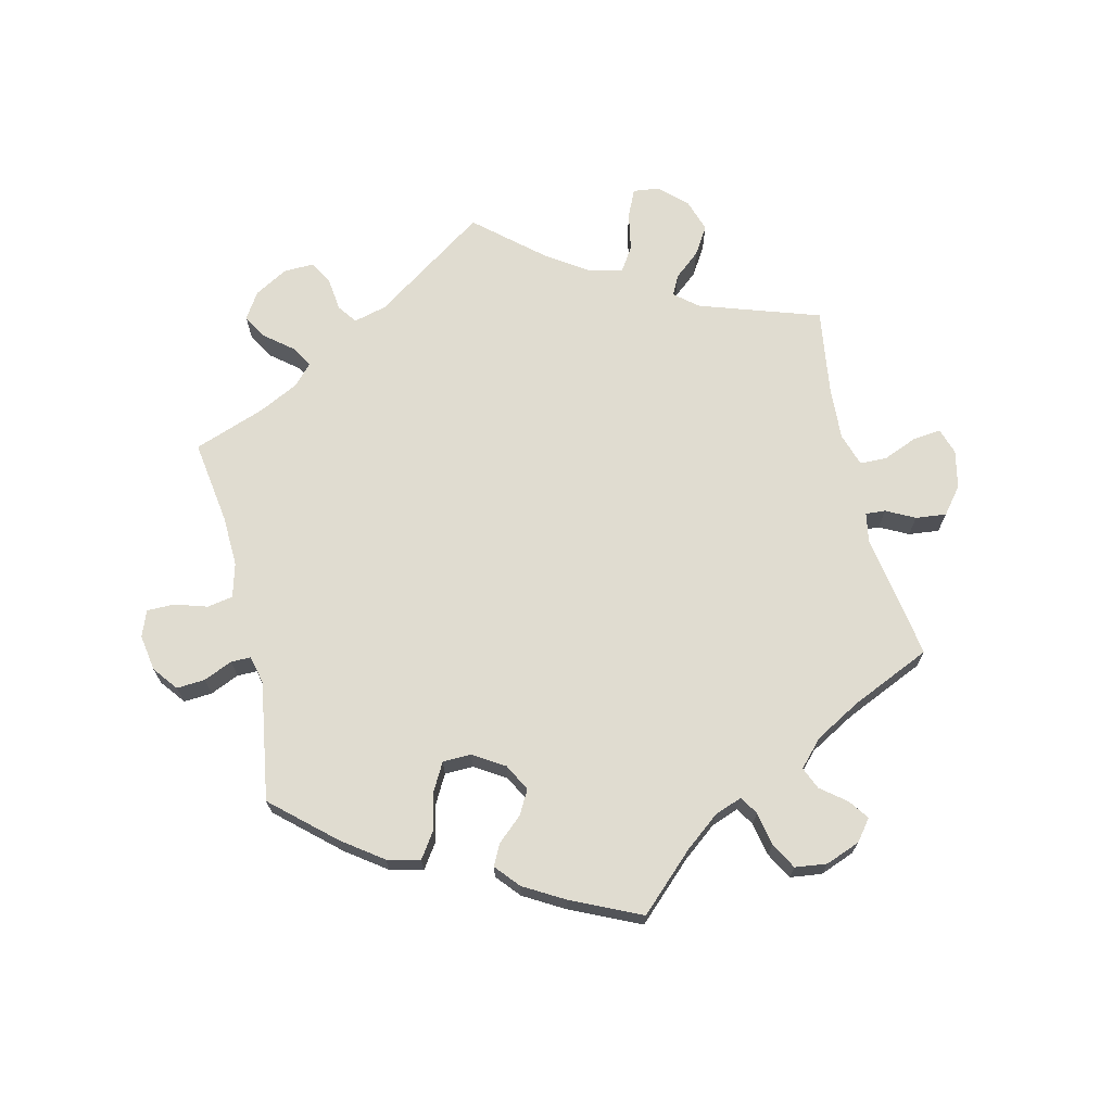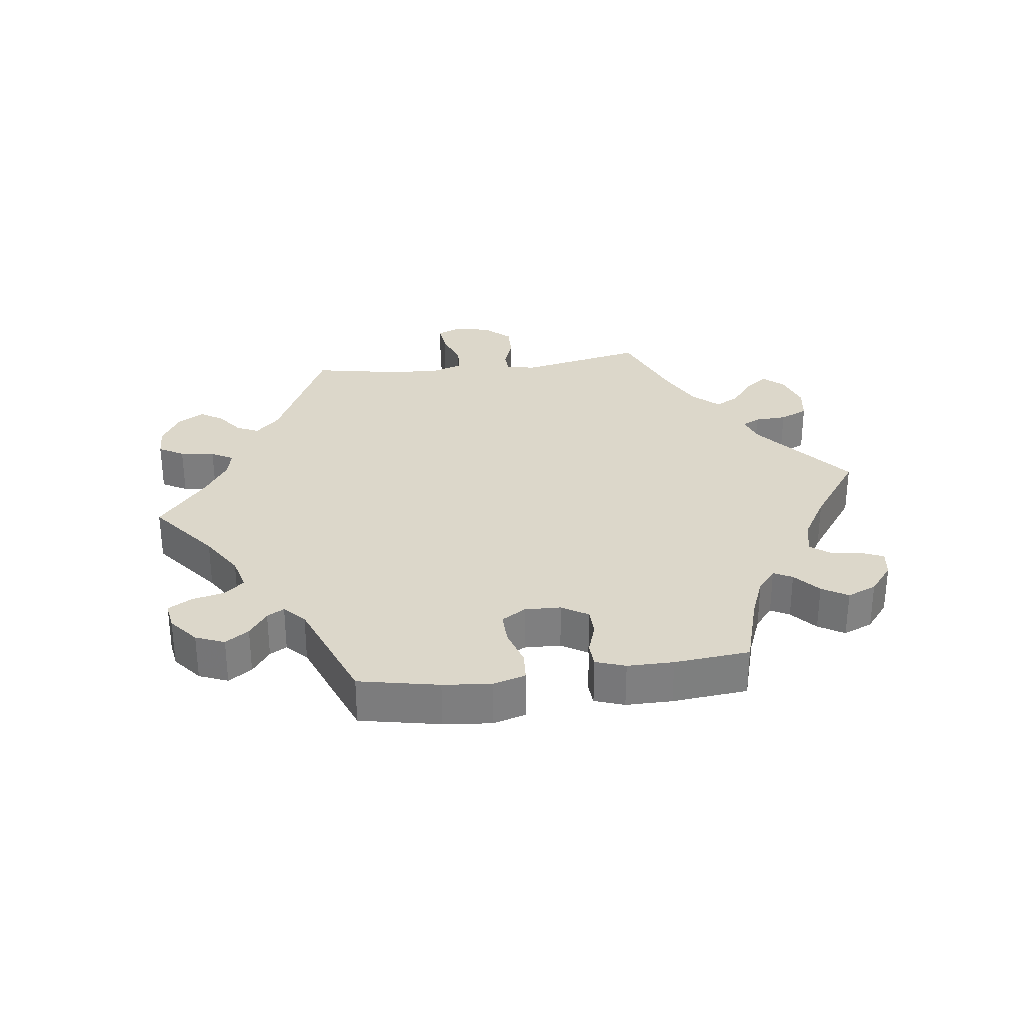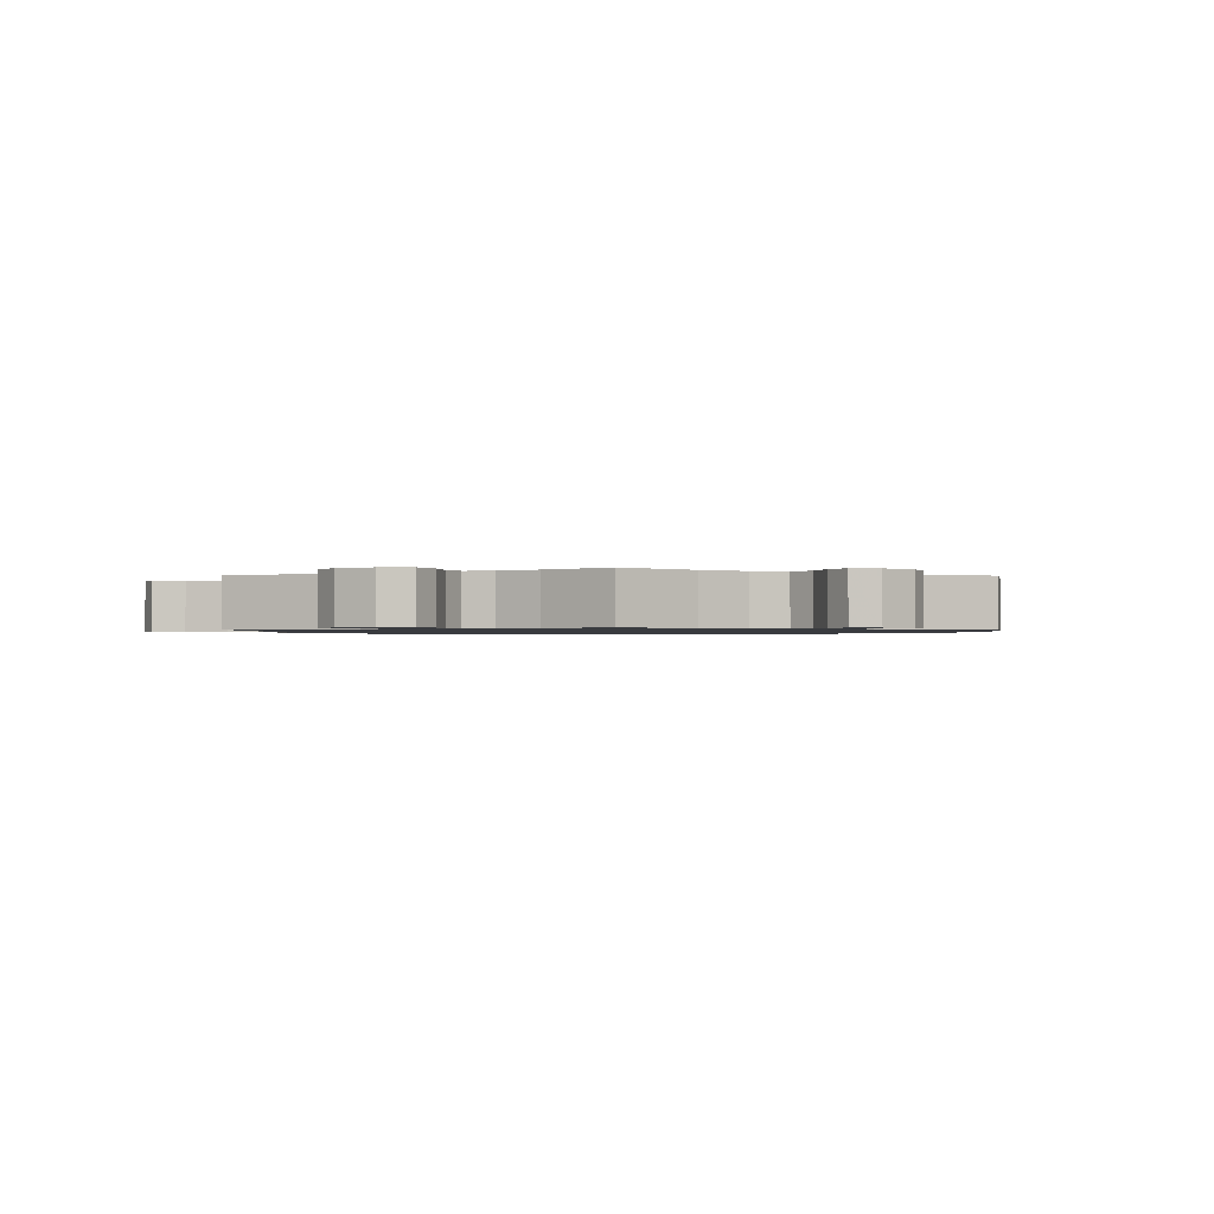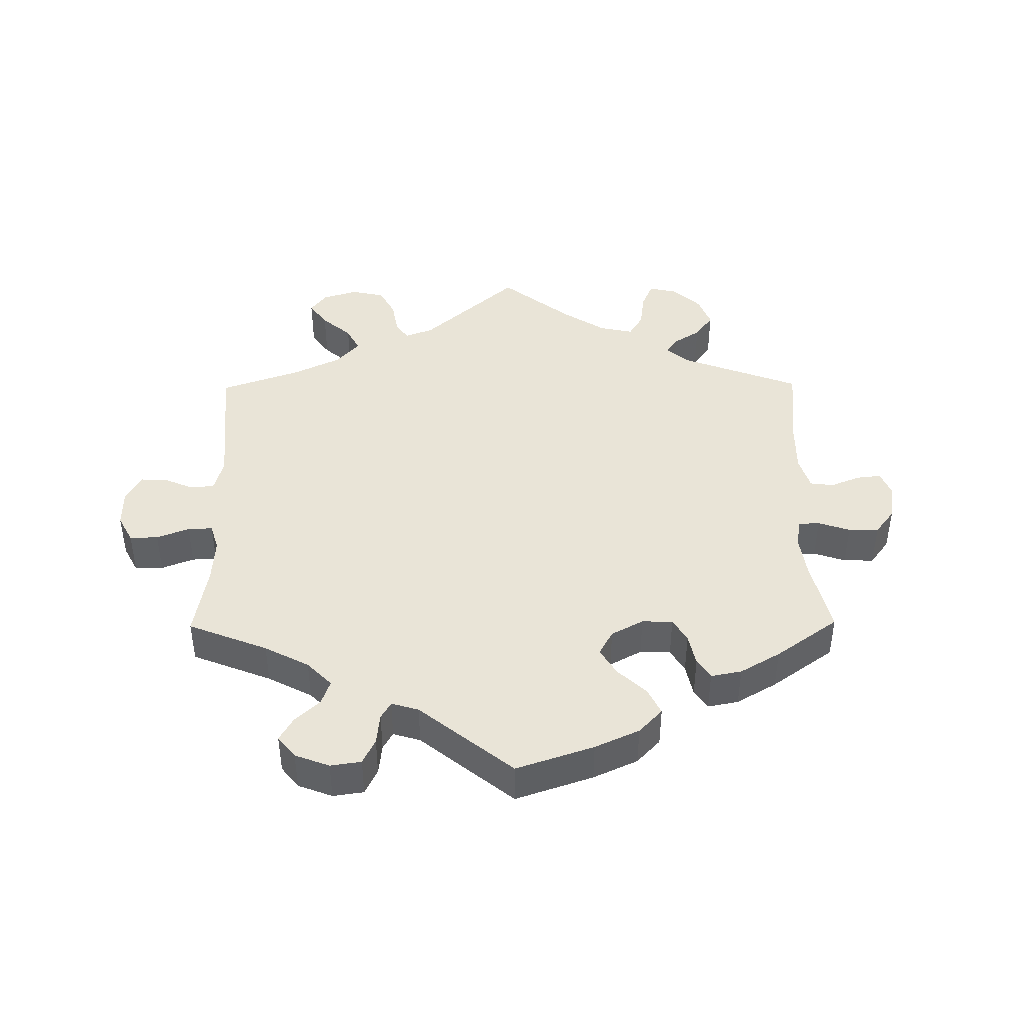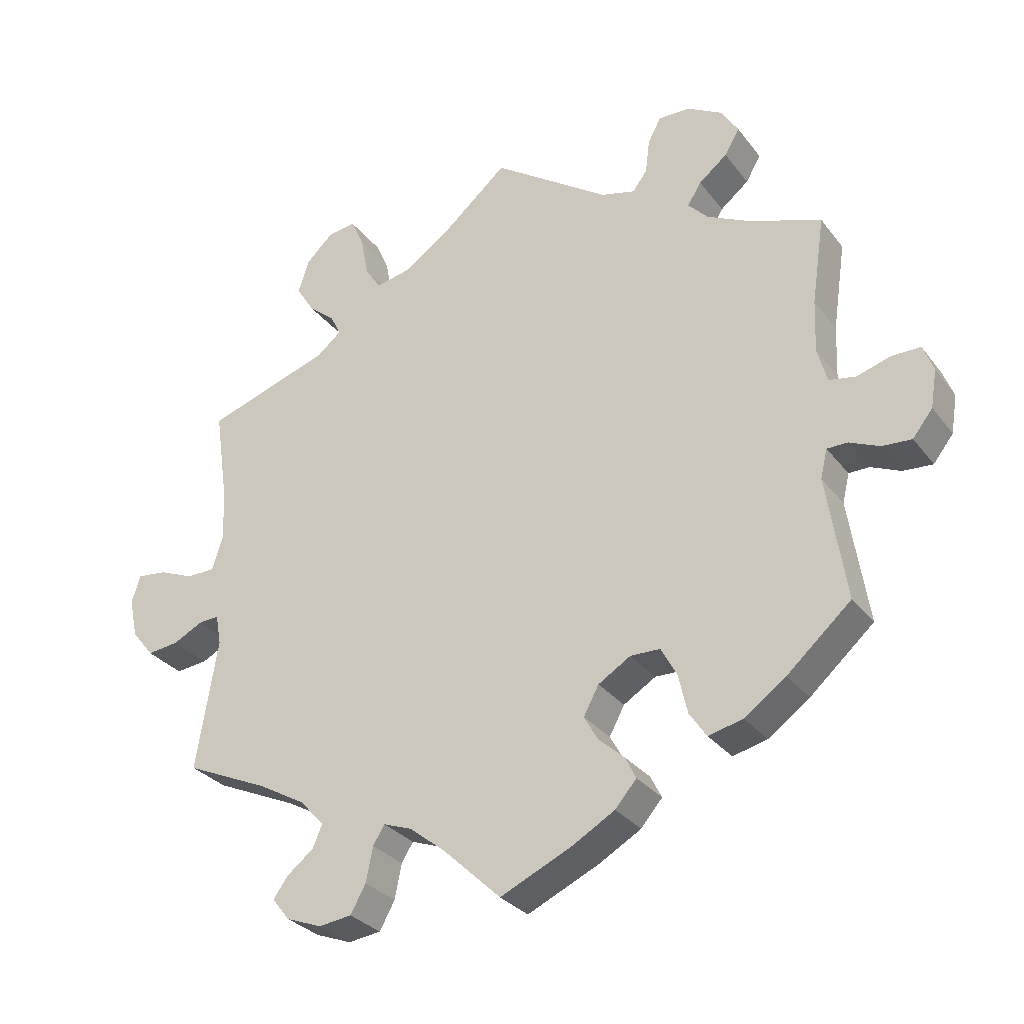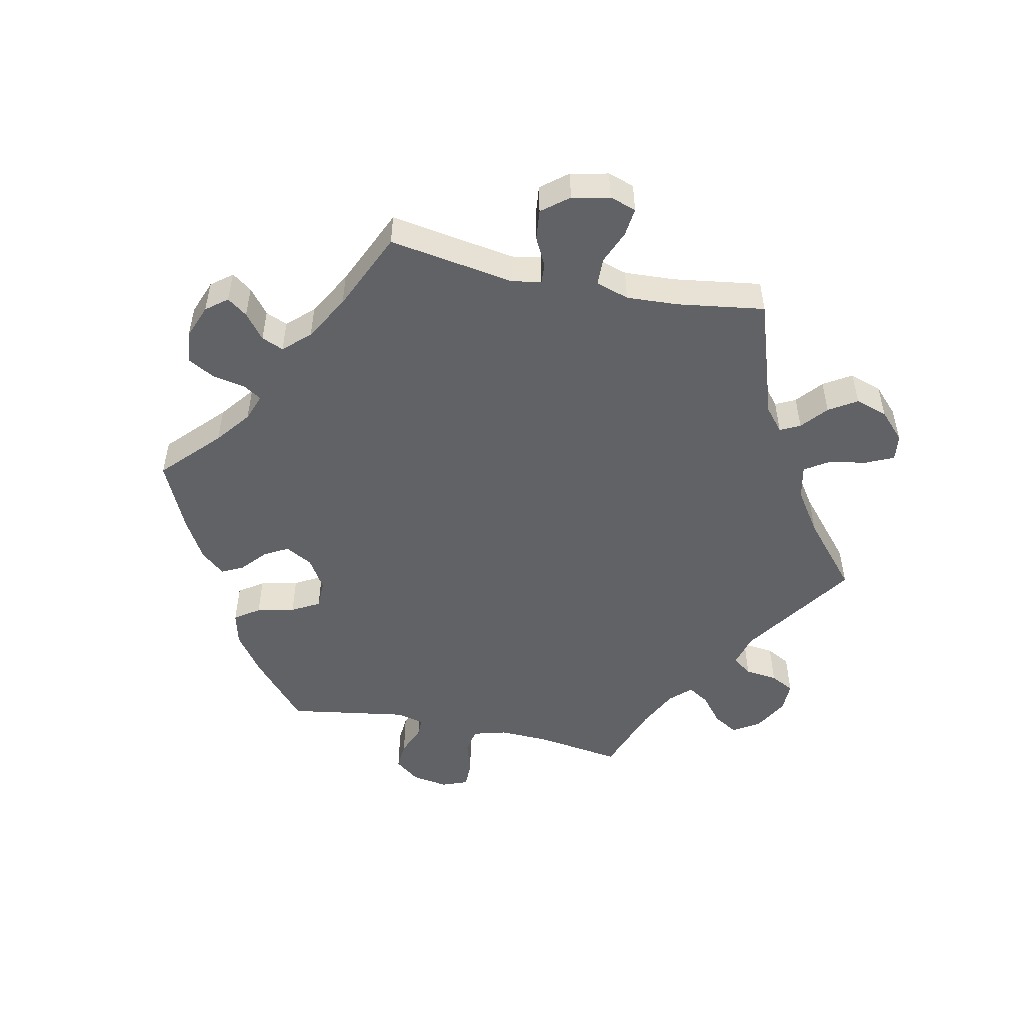
<metadata>
{"format":"obj","ext":"obj","renderer":"f3d","projection":"perspective","resolution":1024,"background":"white","views":[{"elev":69.6,"azim":166.8,"up":"+Y"},{"elev":30.7,"azim":142.6,"up":"+Y"},{"elev":-1.1,"azim":59.1,"up":"+Y"},{"elev":43.3,"azim":119.4,"up":"+Y"},{"elev":-30.1,"azim":30.3,"up":"+Z"},{"elev":-50.7,"azim":-101.8,"up":"+Y"}]}
</metadata>
<code>
v 0.408 0.07 -0.37
v 0.348 0.07 -0.413
v 0.298 0.07 -0.425
v 0.273 0.07 -0.388
v 0.26 0.07 -0.331
v 0.237 0.07 -0.289
v 0.194 0.07 -0.288
v 0.147 0.07 -0.317
v 0.125 0.07 -0.358
v 0.145 0.07 -0.394
v 0.182 0.07 -0.427
v 0.198 0.07 -0.459
v 0.167 0.07 -0.495
v 0.106 0.07 -0.53
v 0.001 0.07 -0.578
v -0.083 0.07 -0.498
v -0.135 0.07 -0.457
v -0.176 0.07 -0.442
v -0.193 0.07 -0.469
v -0.203 0.07 -0.519
v -0.225 0.07 -0.559
v -0.273 0.07 -0.565
v -0.325 0.07 -0.545
v -0.35 0.07 -0.513
v -0.328 0.07 -0.483
v -0.29 0.07 -0.453
v -0.276 0.07 -0.42
v -0.312 0.07 -0.381
v -0.381 0.07 -0.342
v -0.501 0.07 -0.288
v -0.47 0.07 -0.098
v -0.478 0.07 -0.054
v -0.508 0.07 -0.056
v -0.551 0.07 -0.078
v -0.597 0.07 -0.083
v -0.629 0.07 -0.043
v -0.641 0.07 0.014
v -0.628 0.07 0.054
v -0.585 0.07 0.049
v -0.534 0.07 0.028
v -0.493 0.07 0.029
v -0.477 0.07 0.079
v -0.481 0.07 0.157
v -0.5 0.07 0.289
v -0.318 0.07 0.349
v -0.283 0.07 0.378
v -0.298 0.07 0.408
v -0.337 0.07 0.441
v -0.363 0.07 0.483
v -0.347 0.07 0.532
v -0.307 0.07 0.57
v -0.267 0.07 0.575
v -0.248 0.07 0.533
v -0.237 0.07 0.475
v -0.214 0.07 0.439
v -0.163 0.07 0.45
v -0.099 0.07 0.493
v 0 0.07 0.578
v 0.17 0.07 0.461
v 0.22 0.07 0.448
v 0.241 0.07 0.477
v 0.247 0.07 0.526
v 0.266 0.07 0.562
v 0.312 0.07 0.561
v 0.363 0.07 0.532
v 0.388 0.07 0.492
v 0.366 0.07 0.455
v 0.325 0.07 0.422
v 0.305 0.07 0.39
v 0.334 0.07 0.359
v 0.394 0.07 0.329
v 0.501 0.07 0.29
v 0.482 0.07 0.162
v 0.479 0.07 0.086
v 0.493 0.07 0.035
v 0.532 0.07 0.028
v 0.58 0.07 0.043
v 0.622 0.07 0.043
v 0.637 0.07 0.004
v 0.628 0.07 -0.051
v 0.599 0.07 -0.088
v 0.556 0.07 -0.085
v 0.513 0.07 -0.066
v 0.483 0.07 -0.066
v 0.473 0.07 -0.108
v 0.501 0.07 -0.288
v 0.408 0 -0.37
v 0.348 0 -0.413
v 0.298 0 -0.425
v 0.273 0 -0.388
v 0.26 0 -0.331
v 0.237 0 -0.289
v 0.194 0 -0.288
v 0.147 0 -0.317
v 0.125 0 -0.358
v 0.145 0 -0.394
v 0.182 0 -0.427
v 0.198 0 -0.459
v 0.167 0 -0.495
v 0.106 0 -0.53
v 0.001 0 -0.578
v -0.083 0 -0.498
v -0.135 0 -0.457
v -0.176 0 -0.442
v -0.193 0 -0.469
v -0.203 0 -0.519
v -0.225 0 -0.559
v -0.273 0 -0.565
v -0.325 0 -0.545
v -0.35 0 -0.513
v -0.328 0 -0.483
v -0.29 0 -0.453
v -0.276 0 -0.42
v -0.312 0 -0.381
v -0.381 0 -0.342
v -0.501 0 -0.288
v -0.47 0 -0.098
v -0.478 0 -0.054
v -0.508 0 -0.056
v -0.551 0 -0.078
v -0.597 0 -0.083
v -0.629 0 -0.043
v -0.641 0 0.014
v -0.628 0 0.054
v -0.585 0 0.049
v -0.534 0 0.028
v -0.493 0 0.029
v -0.477 0 0.079
v -0.481 0 0.157
v -0.5 0 0.289
v -0.318 0 0.349
v -0.283 0 0.378
v -0.298 0 0.408
v -0.337 0 0.441
v -0.363 0 0.483
v -0.347 0 0.532
v -0.307 0 0.57
v -0.267 0 0.575
v -0.248 0 0.533
v -0.237 0 0.475
v -0.214 0 0.439
v -0.163 0 0.45
v -0.099 0 0.493
v 0 0 0.578
v 0.17 0 0.461
v 0.22 0 0.448
v 0.241 0 0.477
v 0.247 0 0.526
v 0.266 0 0.562
v 0.312 0 0.561
v 0.363 0 0.532
v 0.388 0 0.492
v 0.366 0 0.455
v 0.325 0 0.422
v 0.305 0 0.39
v 0.334 0 0.359
v 0.394 0 0.329
v 0.501 0 0.29
v 0.482 0 0.162
v 0.479 0 0.086
v 0.493 0 0.035
v 0.532 0 0.028
v 0.58 0 0.043
v 0.622 0 0.043
v 0.637 0 0.004
v 0.628 0 -0.051
v 0.599 0 -0.088
v 0.556 0 -0.085
v 0.513 0 -0.066
v 0.483 0 -0.066
v 0.473 0 -0.108
v 0.501 0 -0.288
f 85 86 1 2
f 84 85 2 3
f 80 81 82 83
f 80 83 84
f 79 80 84
f 76 77 78 79
f 75 76 79 84
f 74 75 84 3
f 71 72 73
f 70 71 73 74
f 69 70 74 3
f 65 66 67 68
f 65 68 69
f 64 65 69
f 61 62 63 64
f 60 61 64 69
f 59 60 69 3
f 57 58 59
f 56 57 59
f 55 56 59
f 51 52 53 54
f 51 54 55
f 50 51 55
f 47 48 49 50
f 46 47 50 55
f 43 44 45
f 42 43 45 46
f 41 42 46 55
f 37 38 39 40
f 37 40 41
f 36 37 41
f 33 34 35 36
f 32 33 36 41
f 31 32 41 55
f 29 30 31 55
f 23 24 25 26
f 23 26 27
f 22 23 27
f 19 20 21 22
f 18 19 22 27
f 13 14 15 16
f 13 16 17
f 10 11 12 13
f 9 10 13 17
f 8 9 17 18
f 59 3 4 5
f 59 5 6
f 28 29 55 59
f 7 8 18 27
f 7 27 28 59
f 6 7 59
f 88 87 172 171
f 89 88 171 170
f 169 168 167 166
f 170 169 166
f 170 166 165
f 165 164 163 162
f 170 165 162 161
f 89 170 161 160
f 159 158 157
f 160 159 157 156
f 89 160 156 155
f 154 153 152 151
f 155 154 151
f 155 151 150
f 150 149 148 147
f 155 150 147 146
f 89 155 146 145
f 145 144 143
f 145 143 142
f 145 142 141
f 140 139 138 137
f 141 140 137
f 141 137 136
f 136 135 134 133
f 141 136 133 132
f 131 130 129
f 132 131 129 128
f 141 132 128 127
f 126 125 124 123
f 127 126 123
f 127 123 122
f 122 121 120 119
f 127 122 119 118
f 141 127 118 117
f 141 117 116 115
f 112 111 110 109
f 113 112 109
f 113 109 108
f 108 107 106 105
f 113 108 105 104
f 102 101 100 99
f 103 102 99
f 99 98 97 96
f 103 99 96 95
f 104 103 95 94
f 91 90 89 145
f 92 91 145
f 145 141 115 114
f 113 104 94 93
f 145 114 113 93
f 145 93 92
f 1 87 88 2
f 2 88 89 3
f 3 89 90 4
f 4 90 91 5
f 5 91 92 6
f 6 92 93 7
f 7 93 94 8
f 8 94 95 9
f 9 95 96 10
f 10 96 97 11
f 11 97 98 12
f 12 98 99 13
f 13 99 100 14
f 14 100 101 15
f 15 101 102 16
f 16 102 103 17
f 17 103 104 18
f 18 104 105 19
f 19 105 106 20
f 20 106 107 21
f 21 107 108 22
f 22 108 109 23
f 23 109 110 24
f 24 110 111 25
f 25 111 112 26
f 26 112 113 27
f 27 113 114 28
f 28 114 115 29
f 29 115 116 30
f 30 116 117 31
f 31 117 118 32
f 32 118 119 33
f 33 119 120 34
f 34 120 121 35
f 35 121 122 36
f 36 122 123 37
f 37 123 124 38
f 38 124 125 39
f 39 125 126 40
f 40 126 127 41
f 41 127 128 42
f 42 128 129 43
f 43 129 130 44
f 44 130 131 45
f 45 131 132 46
f 46 132 133 47
f 47 133 134 48
f 48 134 135 49
f 49 135 136 50
f 50 136 137 51
f 51 137 138 52
f 52 138 139 53
f 53 139 140 54
f 54 140 141 55
f 55 141 142 56
f 56 142 143 57
f 57 143 144 58
f 58 144 145 59
f 59 145 146 60
f 60 146 147 61
f 61 147 148 62
f 62 148 149 63
f 63 149 150 64
f 64 150 151 65
f 65 151 152 66
f 66 152 153 67
f 67 153 154 68
f 68 154 155 69
f 69 155 156 70
f 70 156 157 71
f 71 157 158 72
f 72 158 159 73
f 73 159 160 74
f 74 160 161 75
f 75 161 162 76
f 76 162 163 77
f 77 163 164 78
f 78 164 165 79
f 79 165 166 80
f 80 166 167 81
f 81 167 168 82
f 82 168 169 83
f 83 169 170 84
f 84 170 171 85
f 85 171 172 86
f 86 172 87 1

</code>
